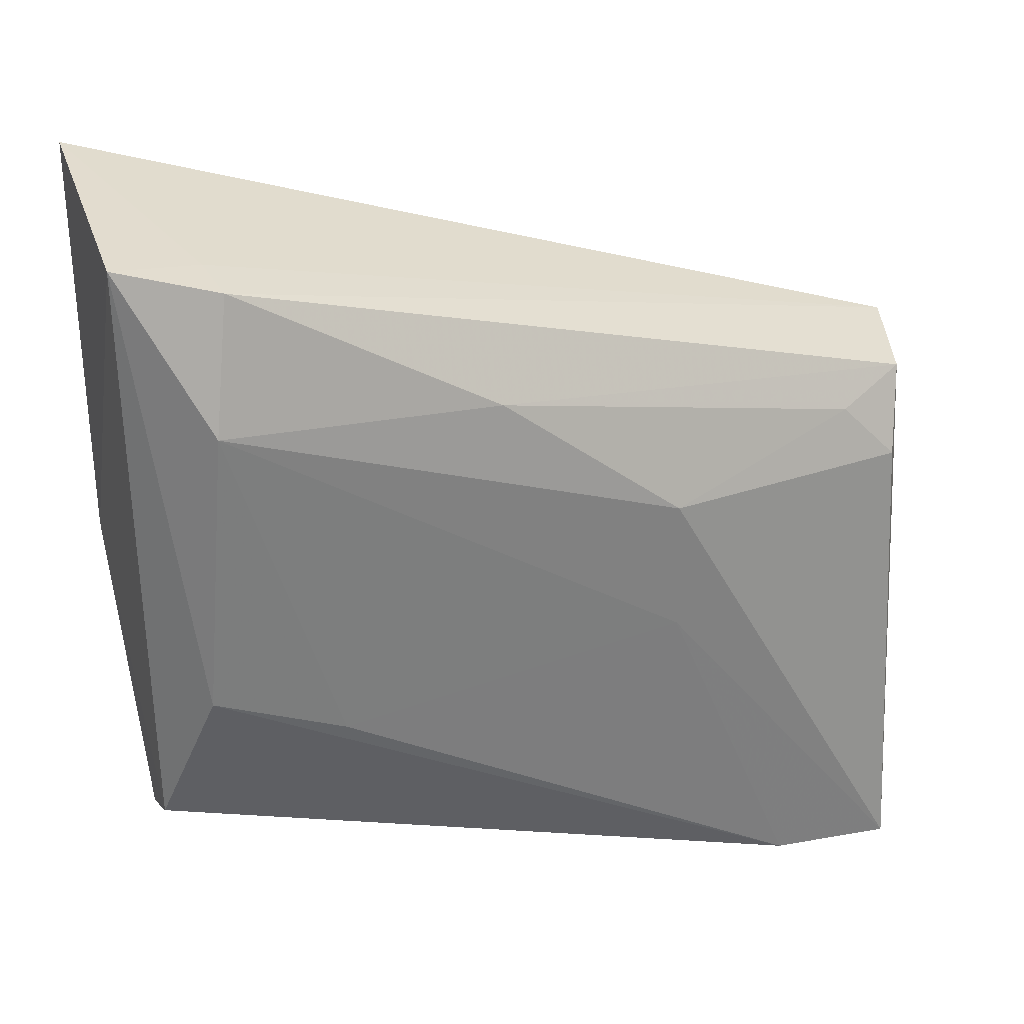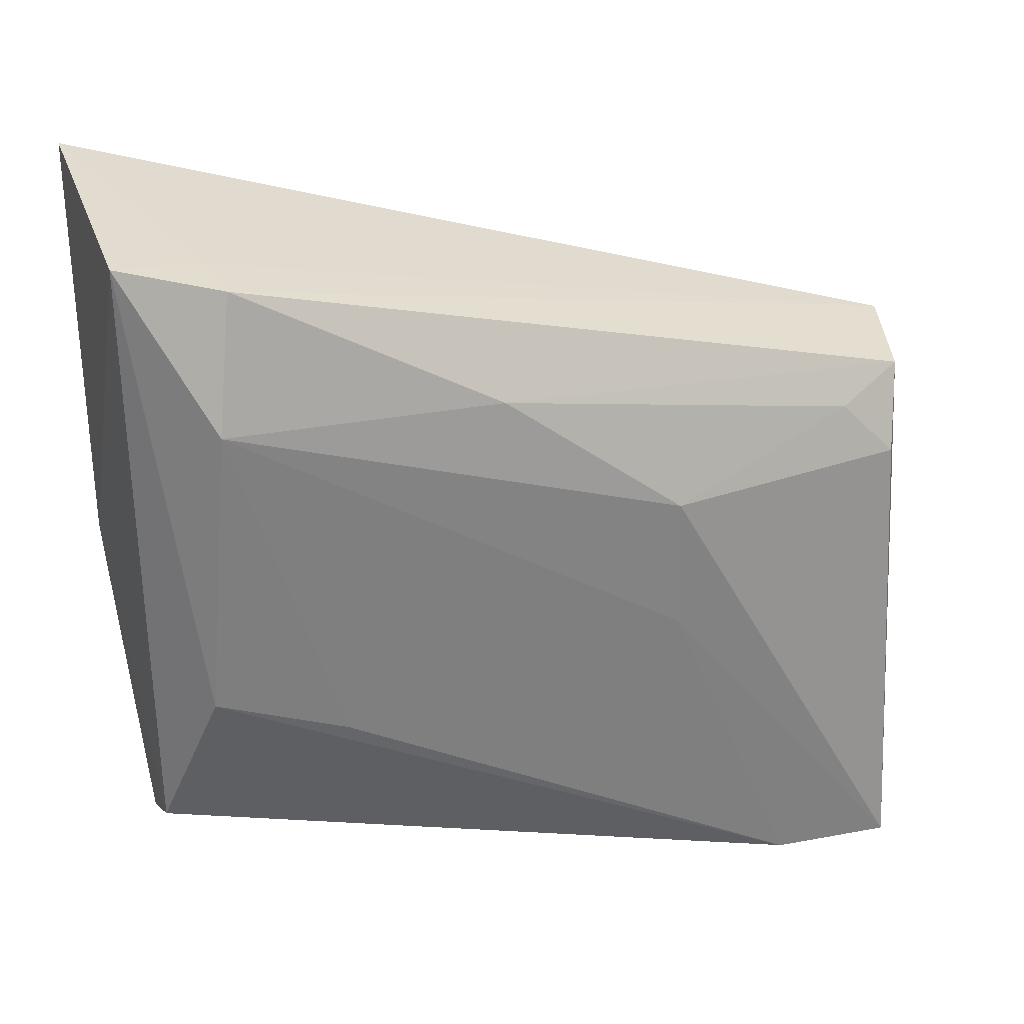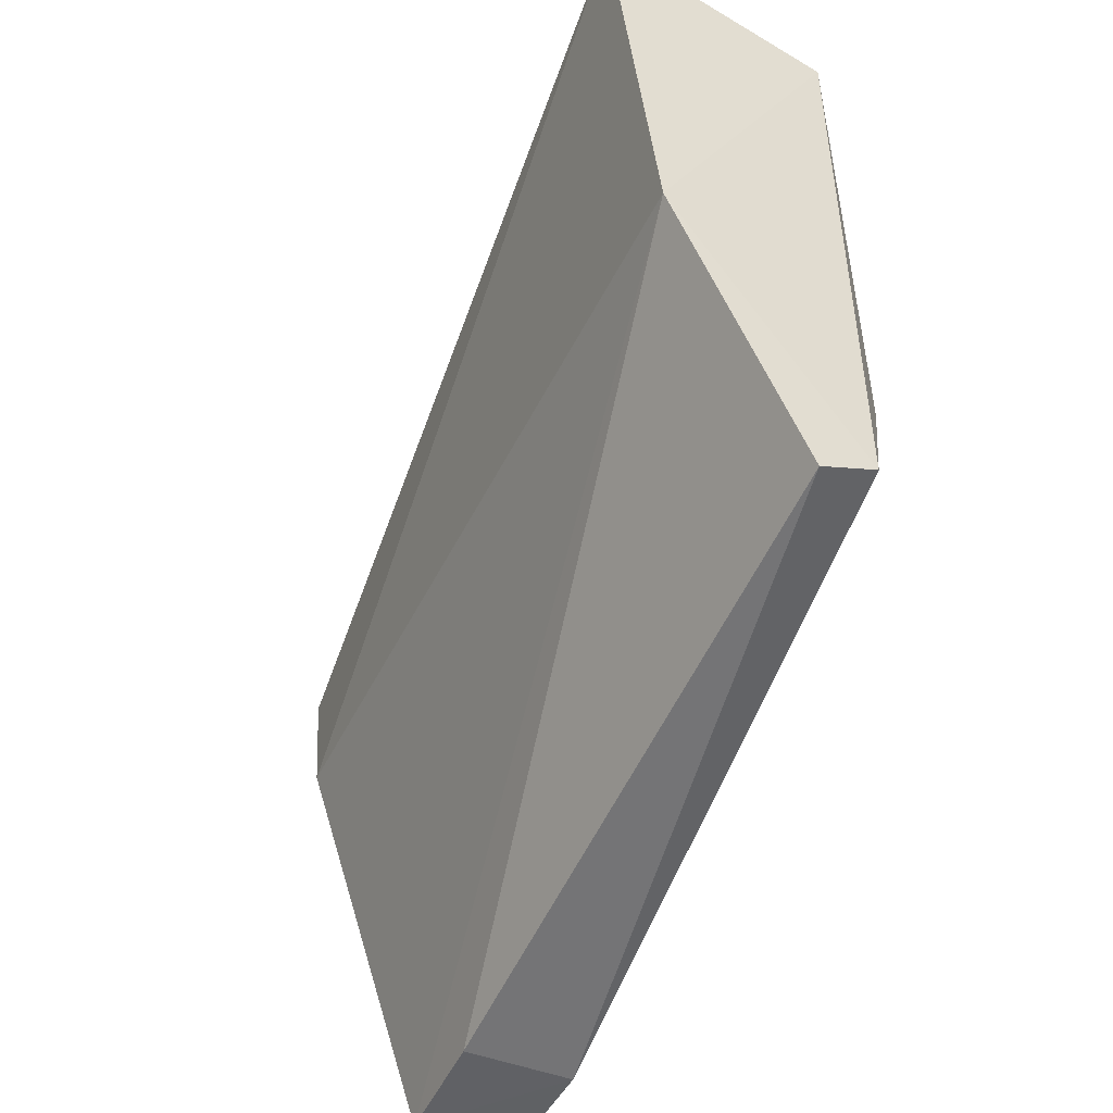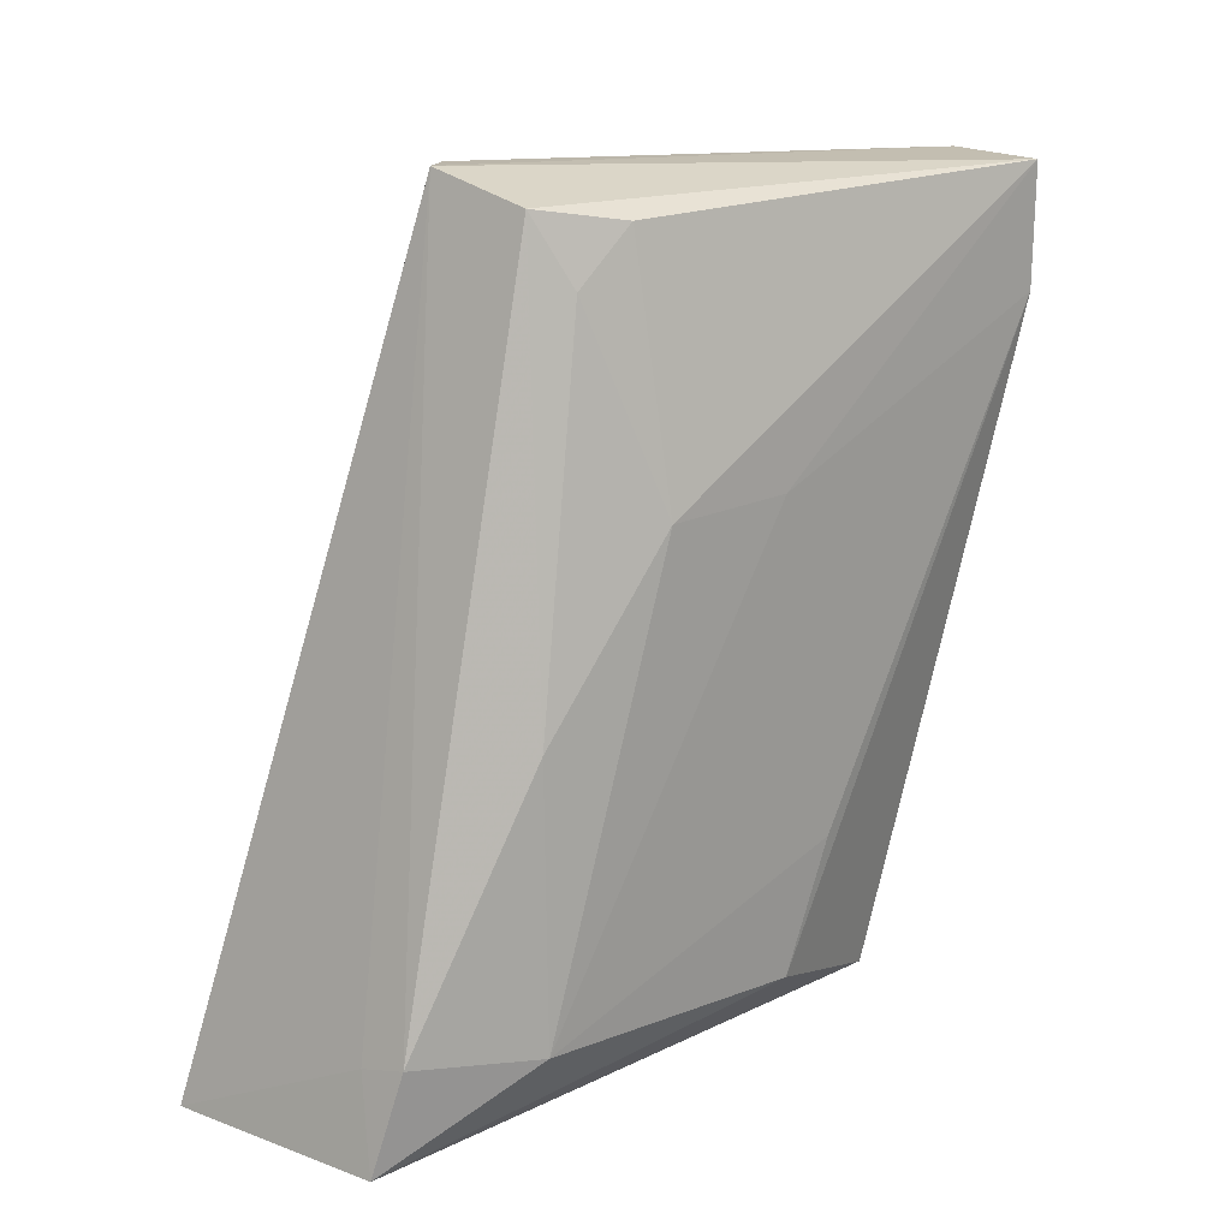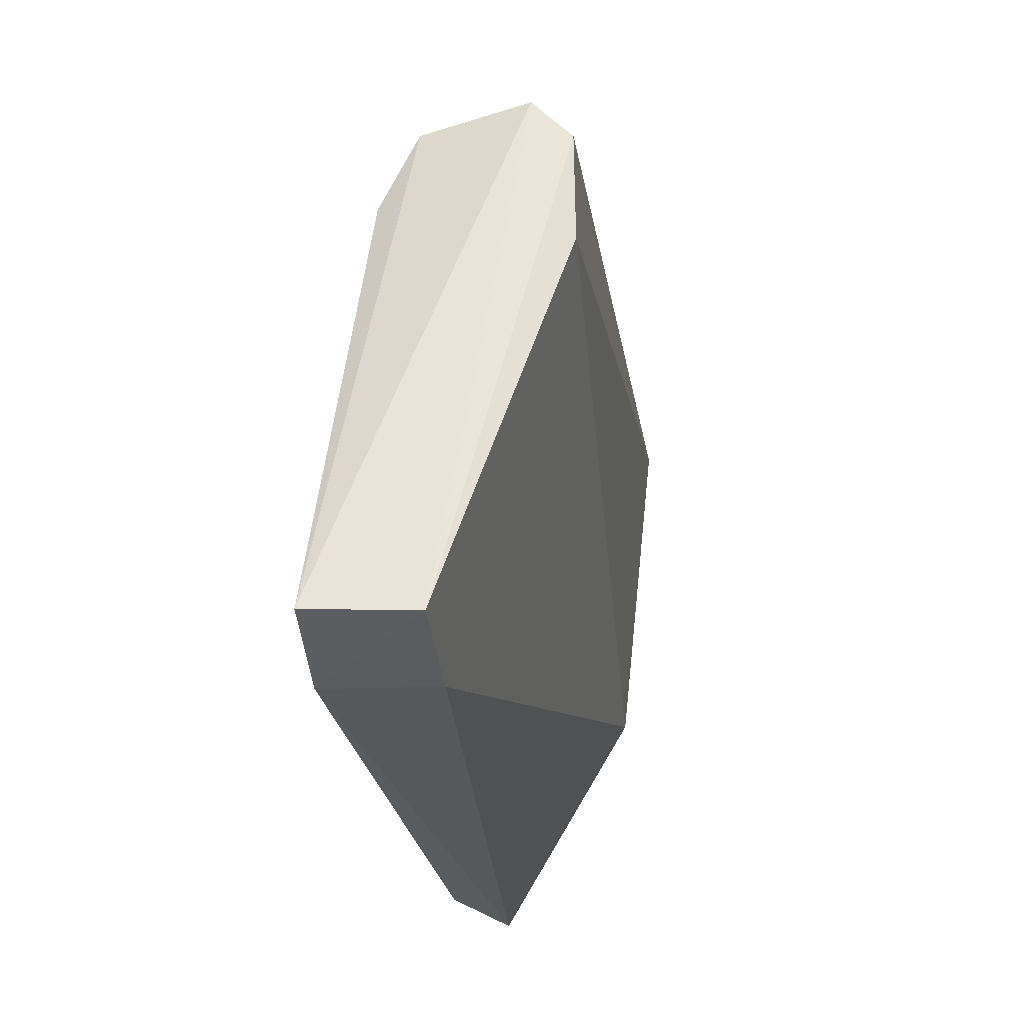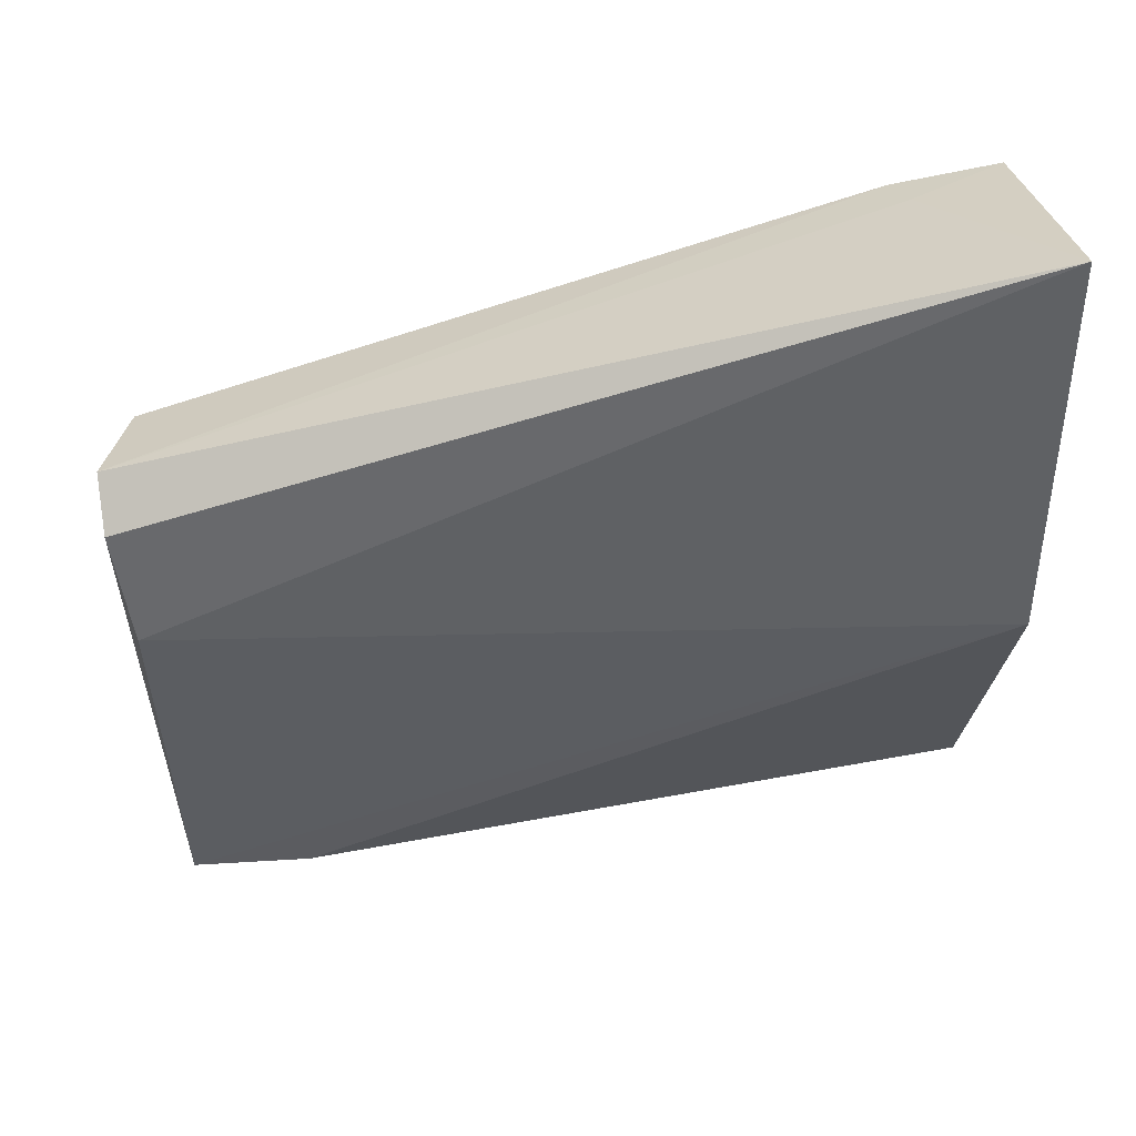
<metadata>
{"format":"obj","ext":"obj","renderer":"f3d","projection":"perspective","resolution":1024,"background":"white","views":[{"elev":30.8,"azim":75.0,"up":"+Z"},{"elev":30.2,"azim":74.2,"up":"+Z"},{"elev":-47.7,"azim":-26.0,"up":"+Z"},{"elev":19.0,"azim":47.8,"up":"+Y"},{"elev":-37.7,"azim":-175.7,"up":"+Z"},{"elev":36.4,"azim":-93.8,"up":"+Z"}]}
</metadata>
<code>
v 0.0442 0.04138 0.09519
v 0.04796 0.04718 0.08408
v 0.04166 0.09822 0.07986
v 0.04039 0.09776 0.04071
v 0.03992 0.04118 0.0495
v 0.04798 0.09779 0.04116
v 0.04691 0.06676 0.08346
v 0.0443 0.04155 0.05181
v 0.02691 0.04013 0.09756
v 0.03395 0.09988 0.08076
v 0.04811 0.08907 0.04136
v 0.04528 0.04861 0.09327
v 0.04792 0.07939 0.07395
v 0.04771 0.0454 0.06296
v 0.03005 0.03986 0.06856
v 0.0401 0.08909 0.04111
v 0.04194 0.04769 0.09395
v 0.04446 0.0972 0.07404
v 0.04812 0.0795 0.06434
v 0.04797 0.05479 0.05951
v 0.0312 0.09829 0.0693
v 0.04388 0.09338 0.07792
v 0.03118 0.09951 0.07763
f 10 6 4
f 10 3 6
f 11 4 6
f 11 8 5
f 12 1 2
f 12 2 7
f 12 7 3
f 12 3 10
f 13 7 2
f 14 2 1
f 14 1 8
f 14 8 11
f 15 8 1
f 15 5 8
f 15 1 9
f 16 11 5
f 16 4 11
f 16 15 4
f 16 5 15
f 17 12 10
f 17 10 9
f 17 9 1
f 17 1 12
f 18 13 6
f 18 6 3
f 19 11 6
f 19 6 13
f 19 13 2
f 20 14 11
f 20 2 14
f 20 19 2
f 20 11 19
f 21 4 15
f 21 15 9
f 22 18 3
f 22 3 7
f 22 7 13
f 22 13 18
f 23 10 4
f 23 4 21
f 23 21 9
f 23 9 10

</code>
